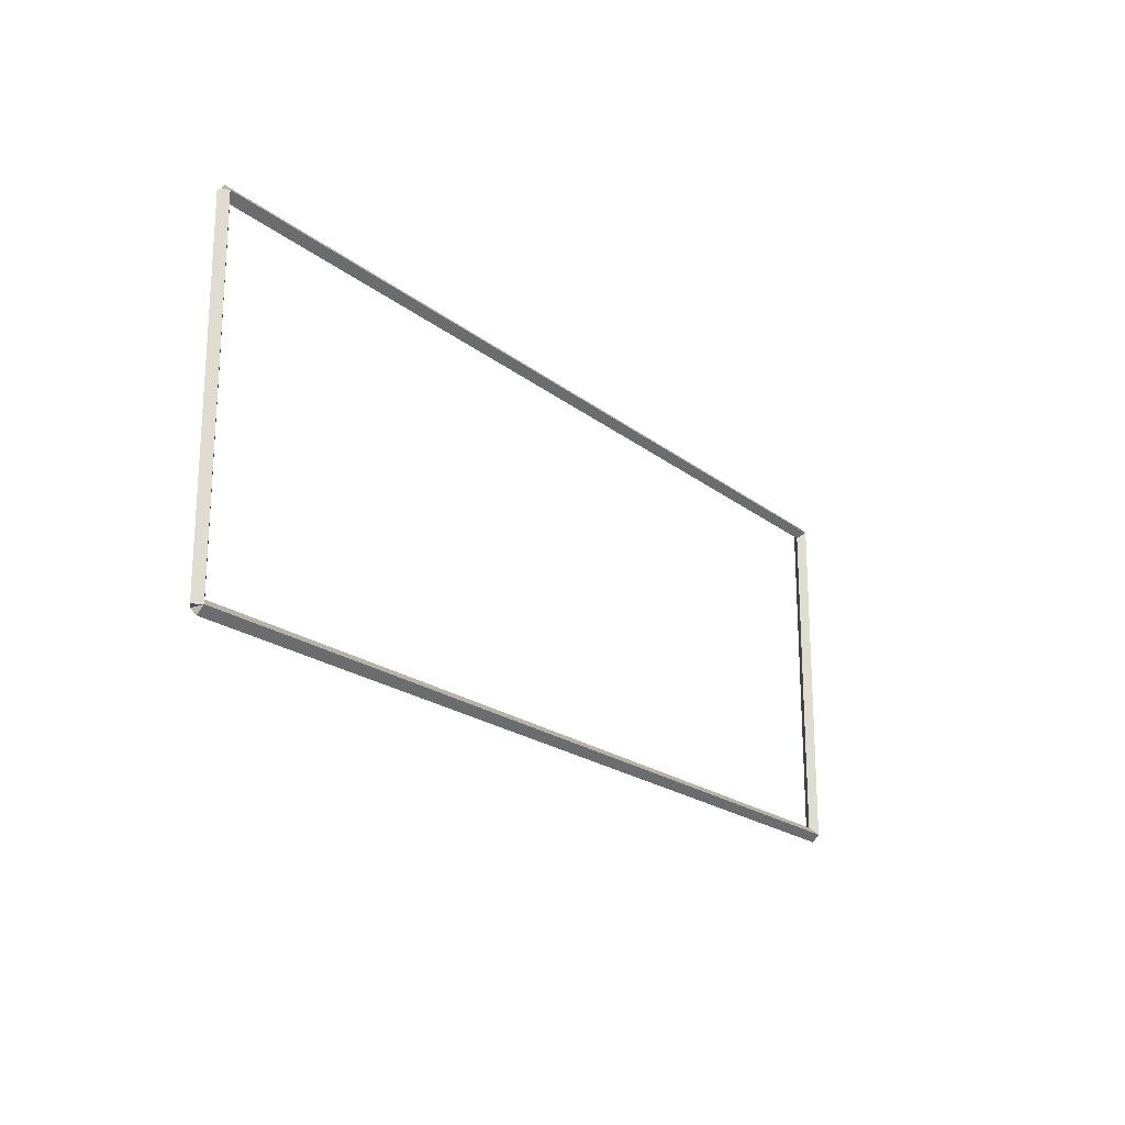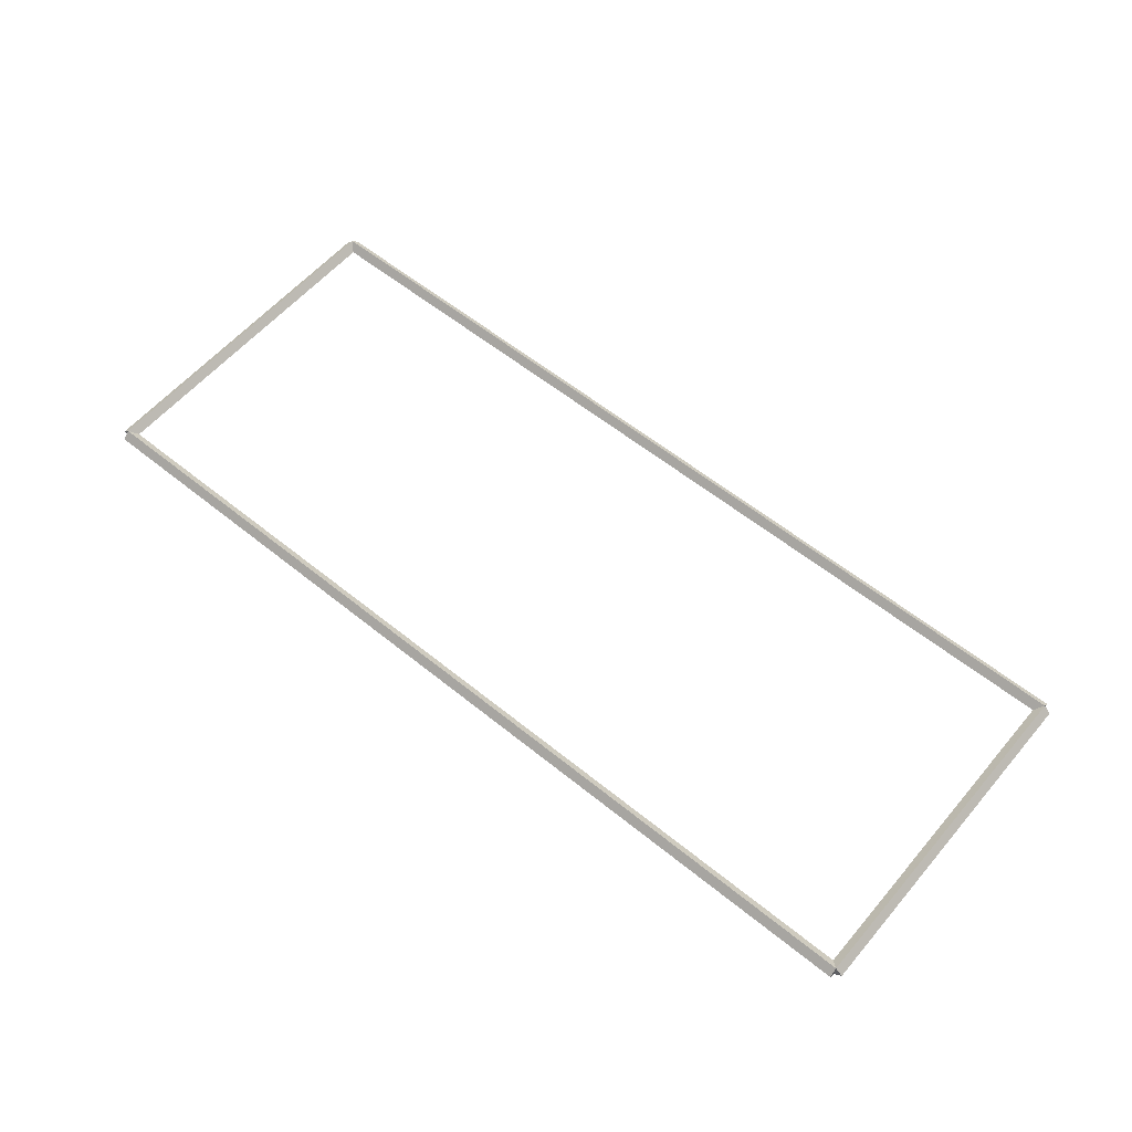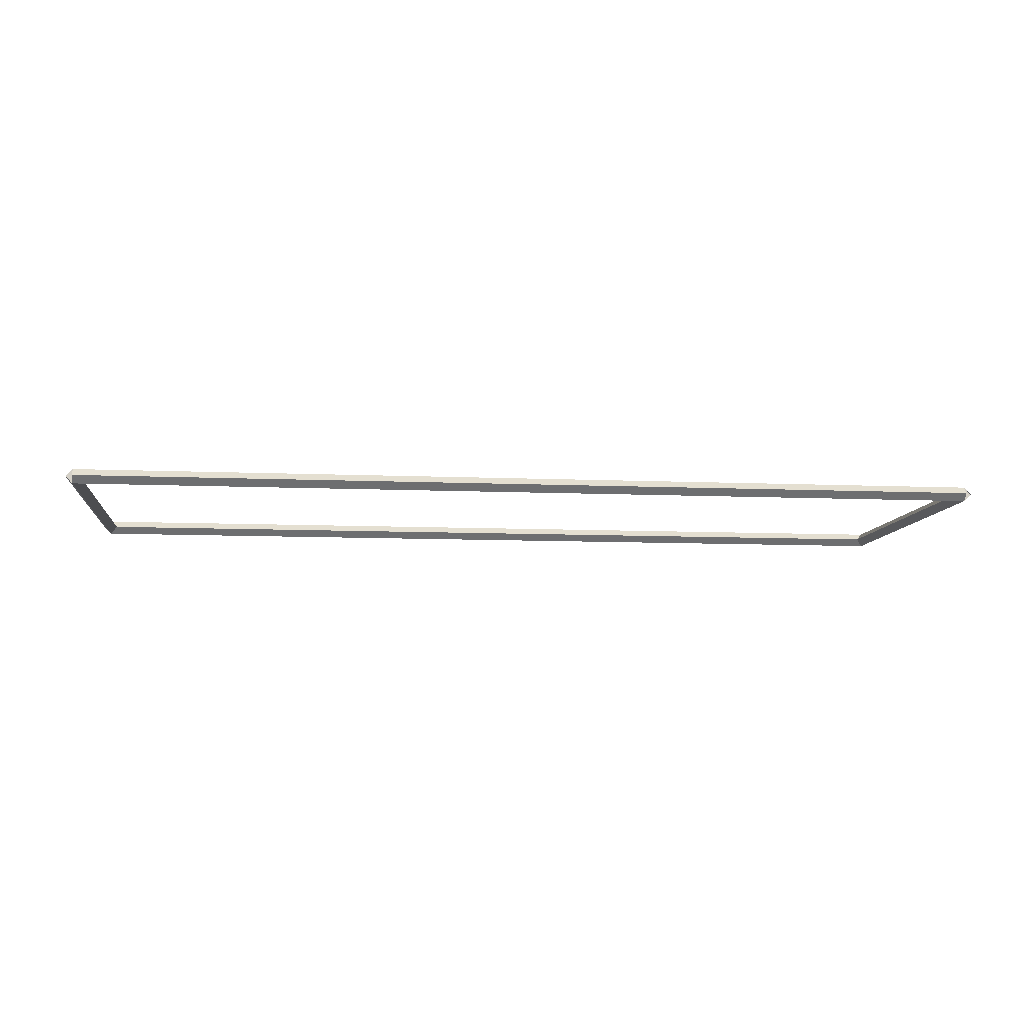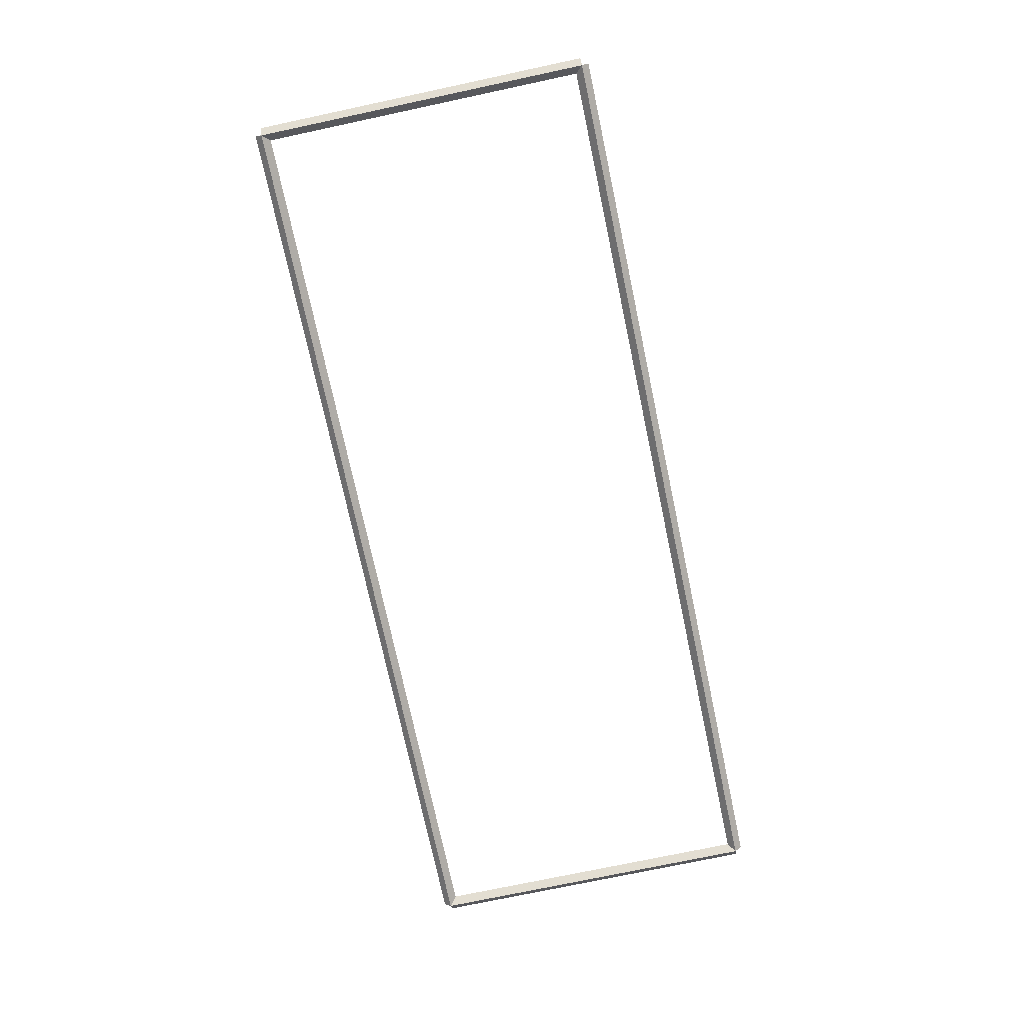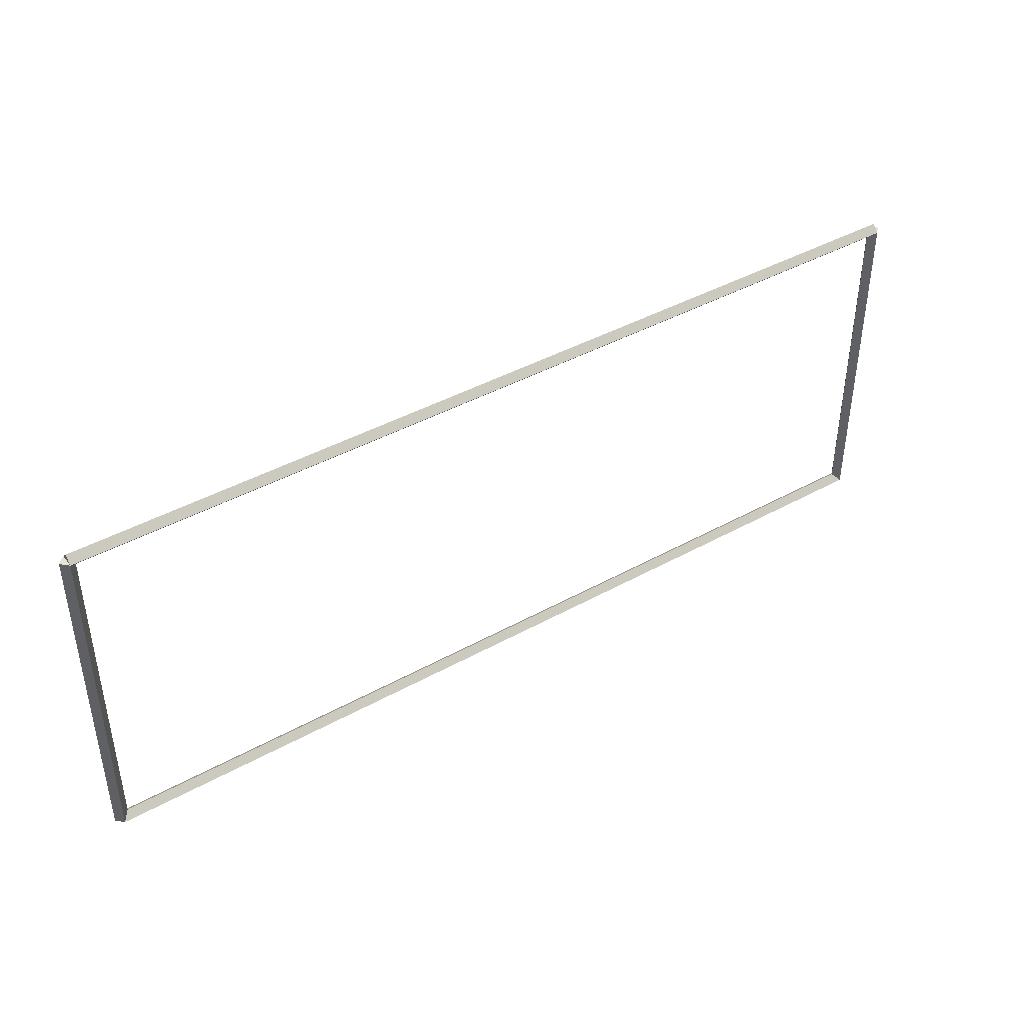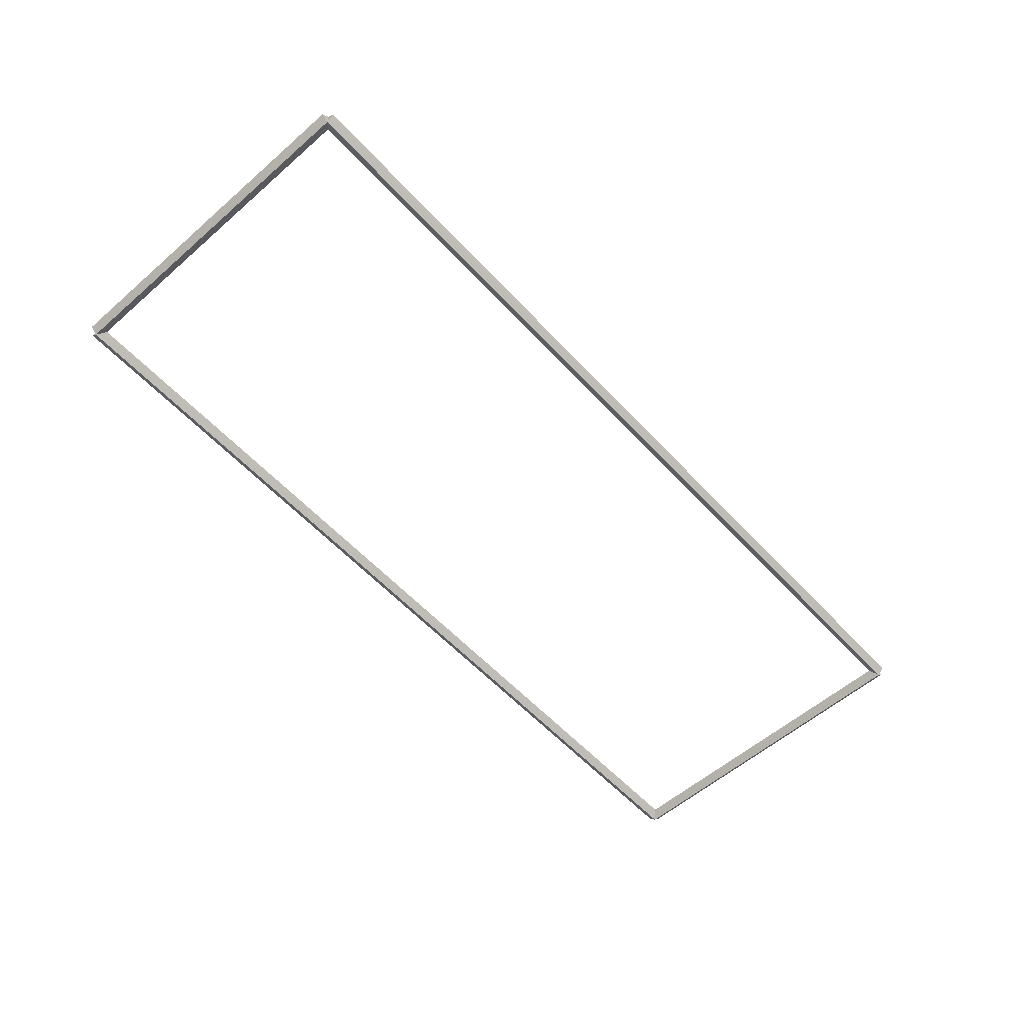
<metadata>
{"format":"obj","ext":"obj","renderer":"f3d","projection":"perspective","resolution":1024,"background":"white","views":[{"elev":-20.3,"azim":125.5,"up":"+Z"},{"elev":58.2,"azim":-140.0,"up":"+Y"},{"elev":-9.1,"azim":173.3,"up":"+Y"},{"elev":-74.6,"azim":-78.0,"up":"+Y"},{"elev":41.8,"azim":146.2,"up":"+Z"},{"elev":-57.3,"azim":132.1,"up":"+Y"}]}
</metadata>
<code>
g boudary_original_31
v 0.1 41.5 4.763
v -1.034e-14 41.6 4.763
v -0.1 41.5 4.763
v 3.107e-14 41.4 4.763
v 0.1 41.5 0
v -1.034e-14 41.6 0
v -0.1 41.5 0
v 3.107e-14 41.4 0
f 1 2 3 4
f 6 2 1 5
f 5 1 4 8
f 6 5 8 7
f 8 4 3 7
f 7 3 2 6
g boudary_original_31
v 12.7 41.6 4.763
v 12.7 41.5 4.862
v 12.7 41.4 4.763
v 12.7 41.5 4.662
v 0 41.6 4.763
v 0 41.5 4.862
v 0 41.4 4.763
v 0 41.5 4.662
f 9 10 11 12
f 14 10 9 13
f 13 9 12 16
f 14 13 16 15
f 16 12 11 15
f 15 11 10 14
g boudary_original_31
v 12.8 41.5 0
v 12.7 41.4 0
v 12.6 41.5 0
v 12.7 41.6 0
v 12.8 41.5 4.763
v 12.7 41.4 4.763
v 12.6 41.5 4.763
v 12.7 41.6 4.763
f 17 18 19 20
f 22 18 17 21
f 21 17 20 24
f 22 21 24 23
f 24 20 19 23
f 23 19 18 22
g boudary_original_31
v 0 41.6 -2.397e-21
v 0 41.5 -0.1
v 0 41.4 2.068e-14
v 0 41.5 0.1
v 12.7 41.6 -2.397e-21
v 12.7 41.5 -0.1
v 12.7 41.4 2.068e-14
v 12.7 41.5 0.1
f 25 26 27 28
f 30 26 25 29
f 29 25 28 32
f 30 29 32 31
f 32 28 27 31
f 31 27 26 30

</code>
